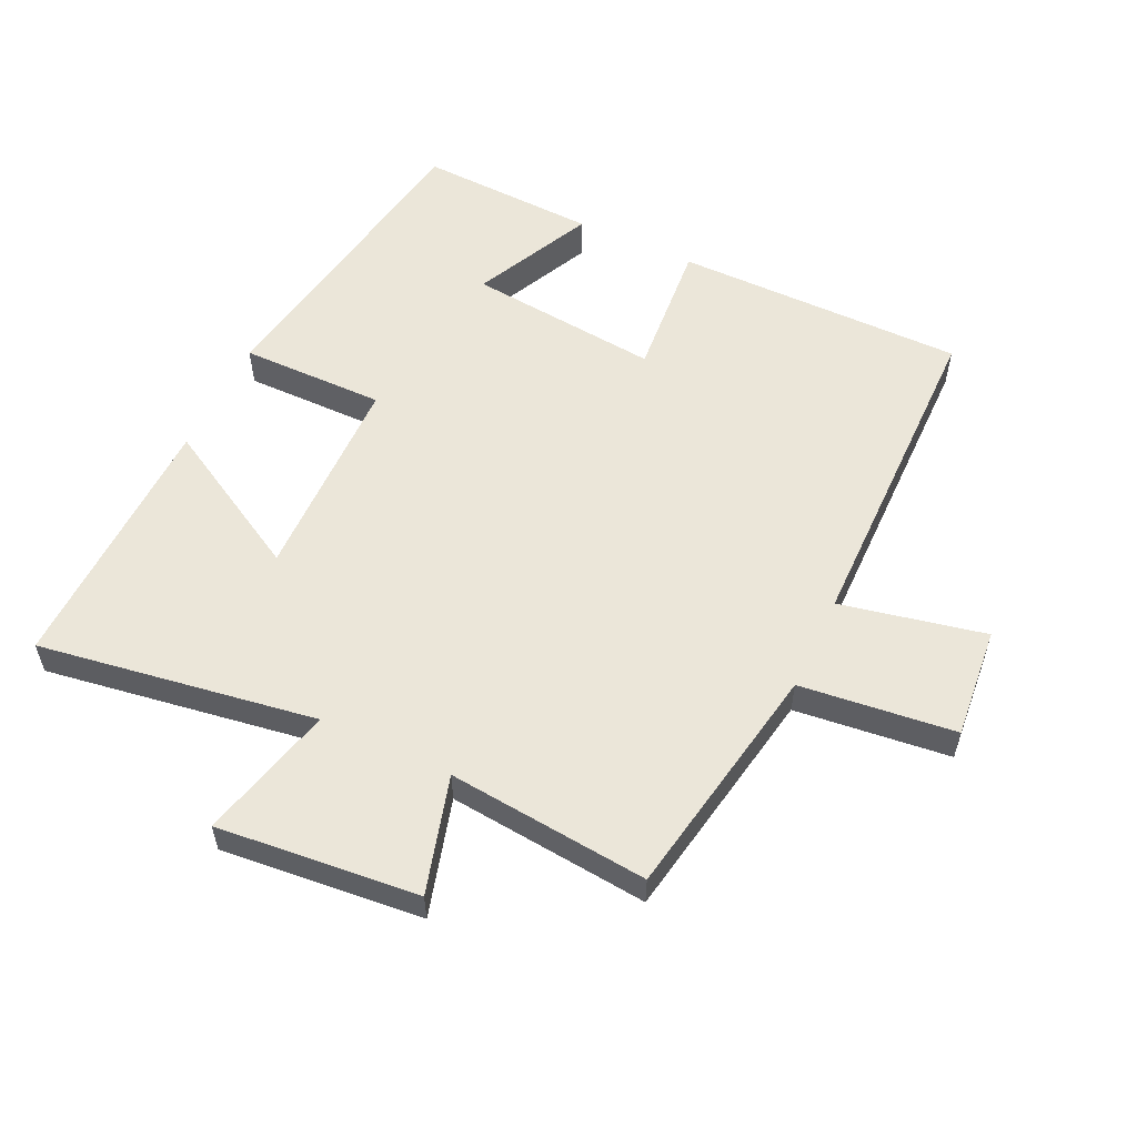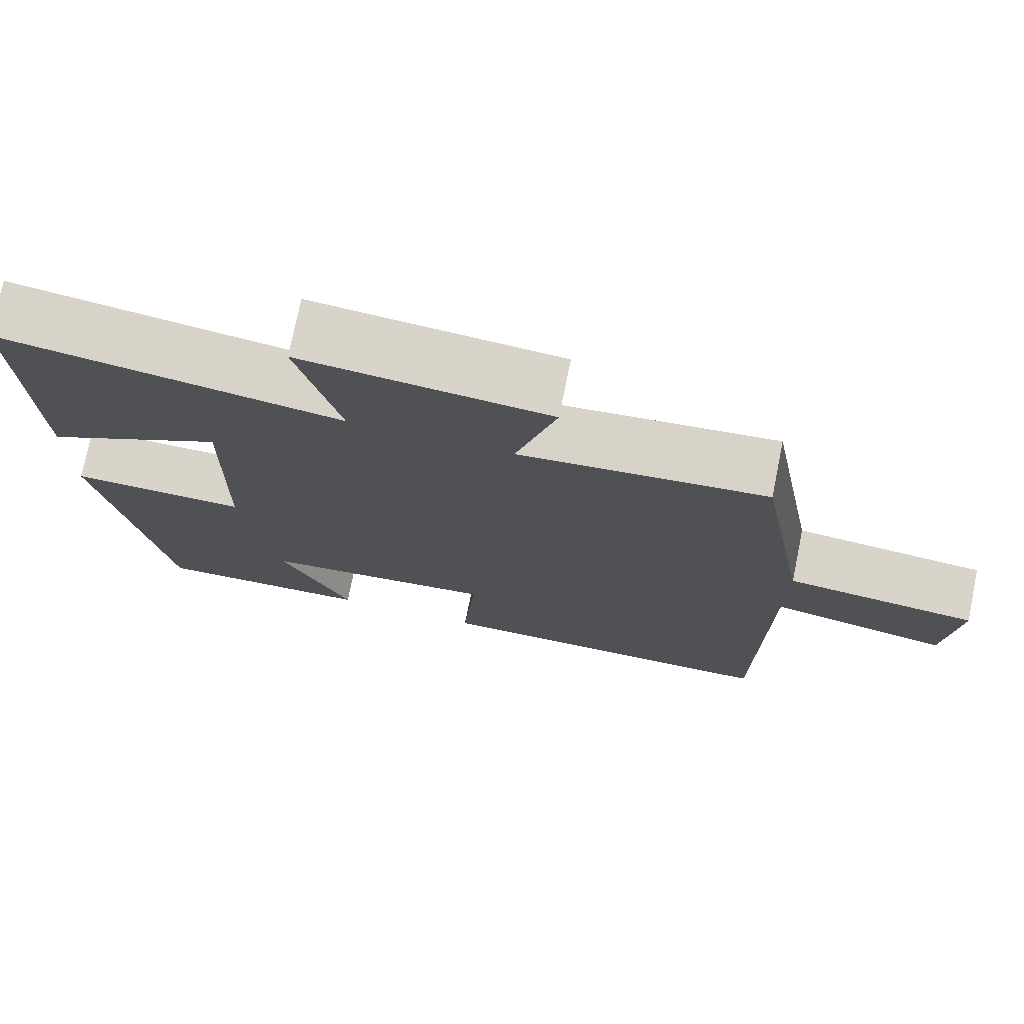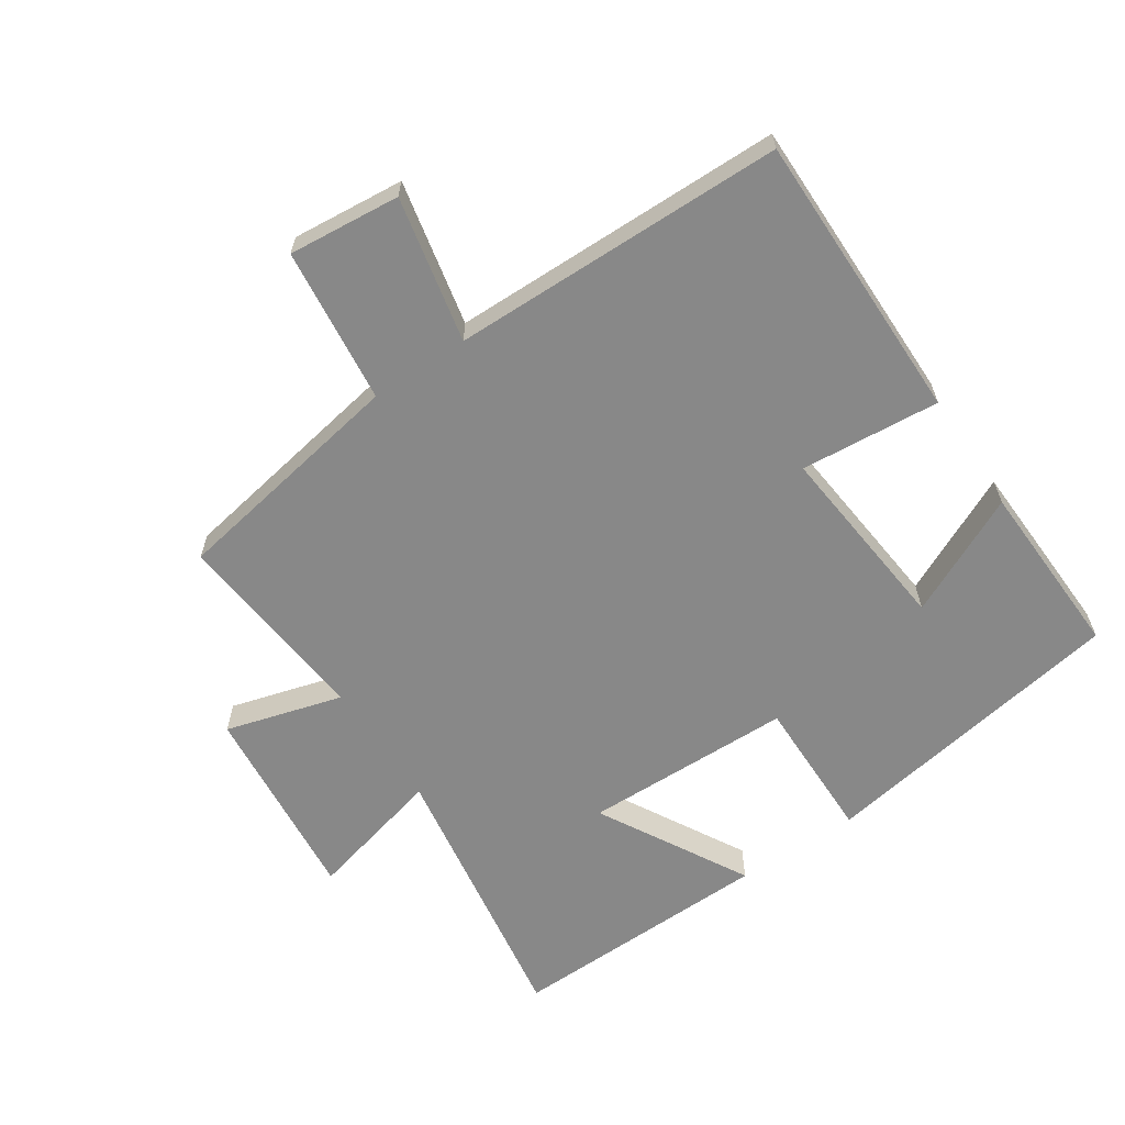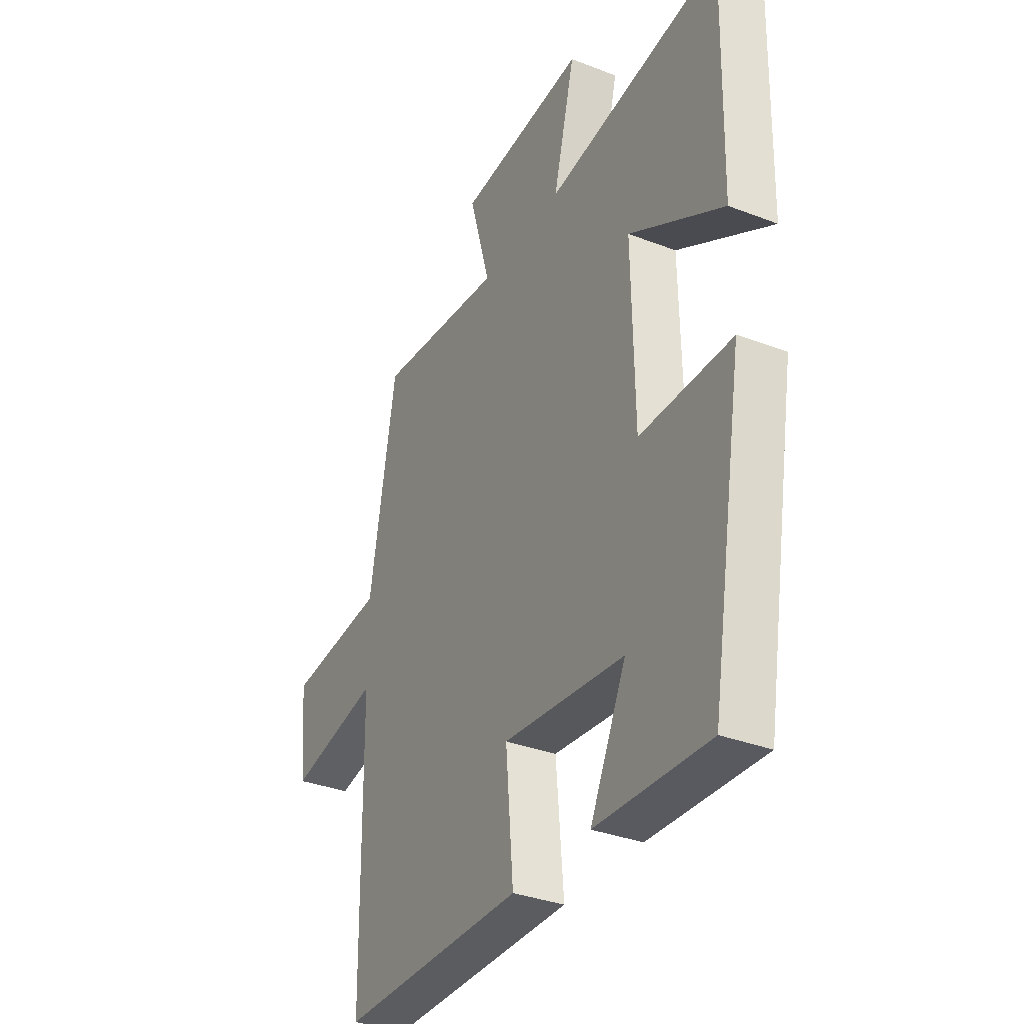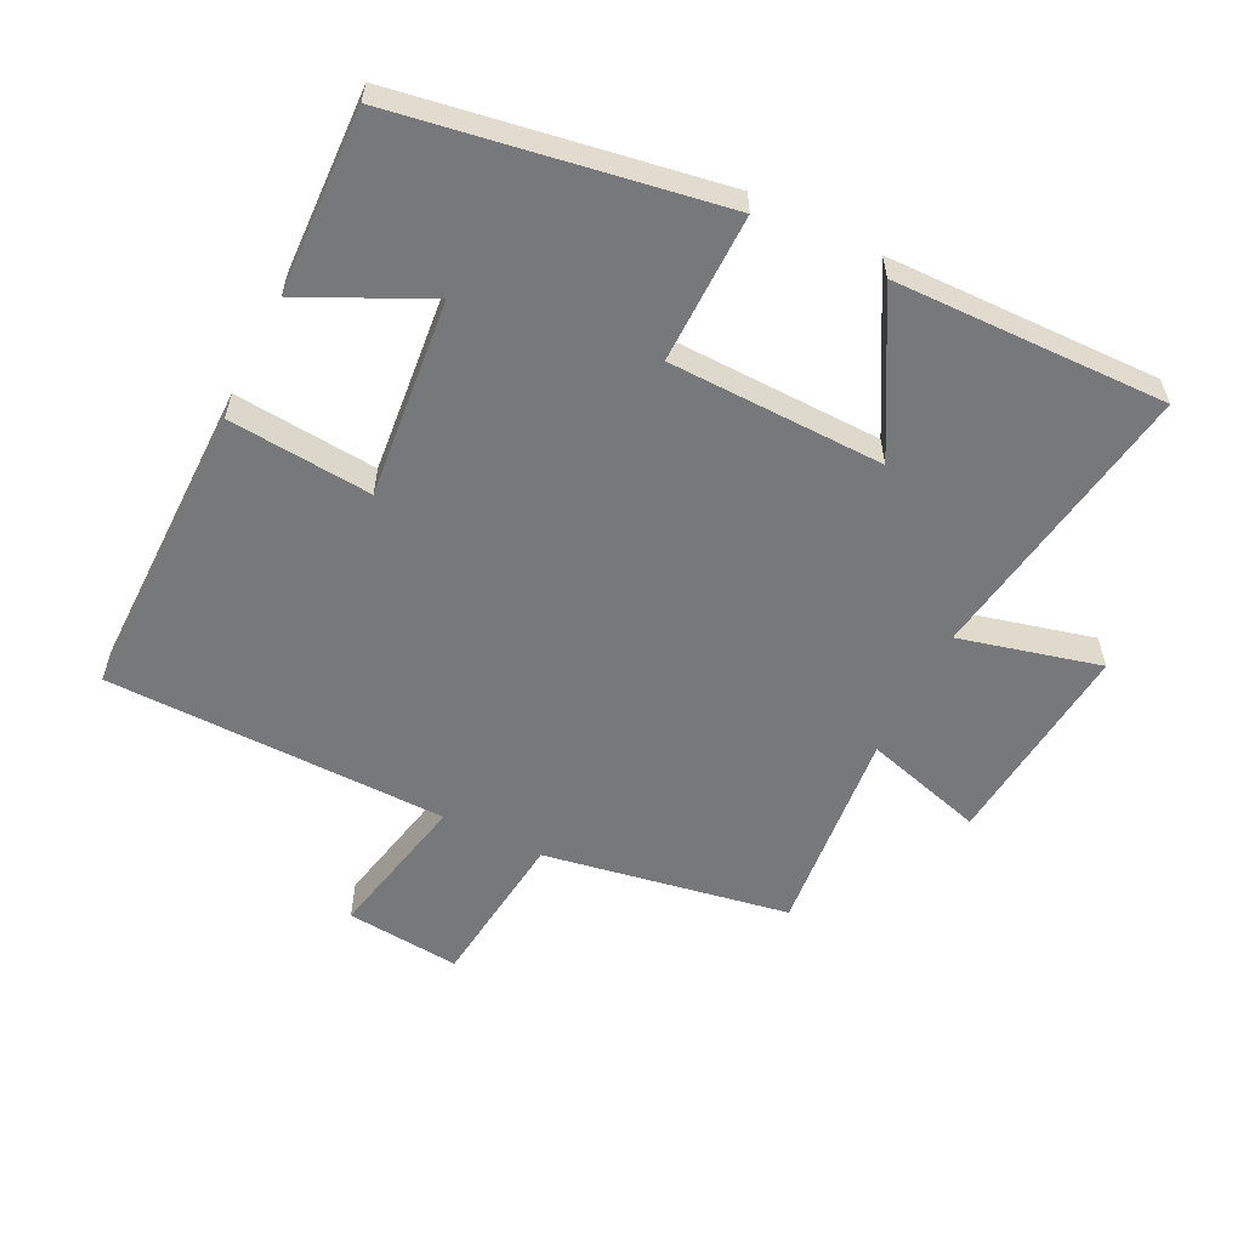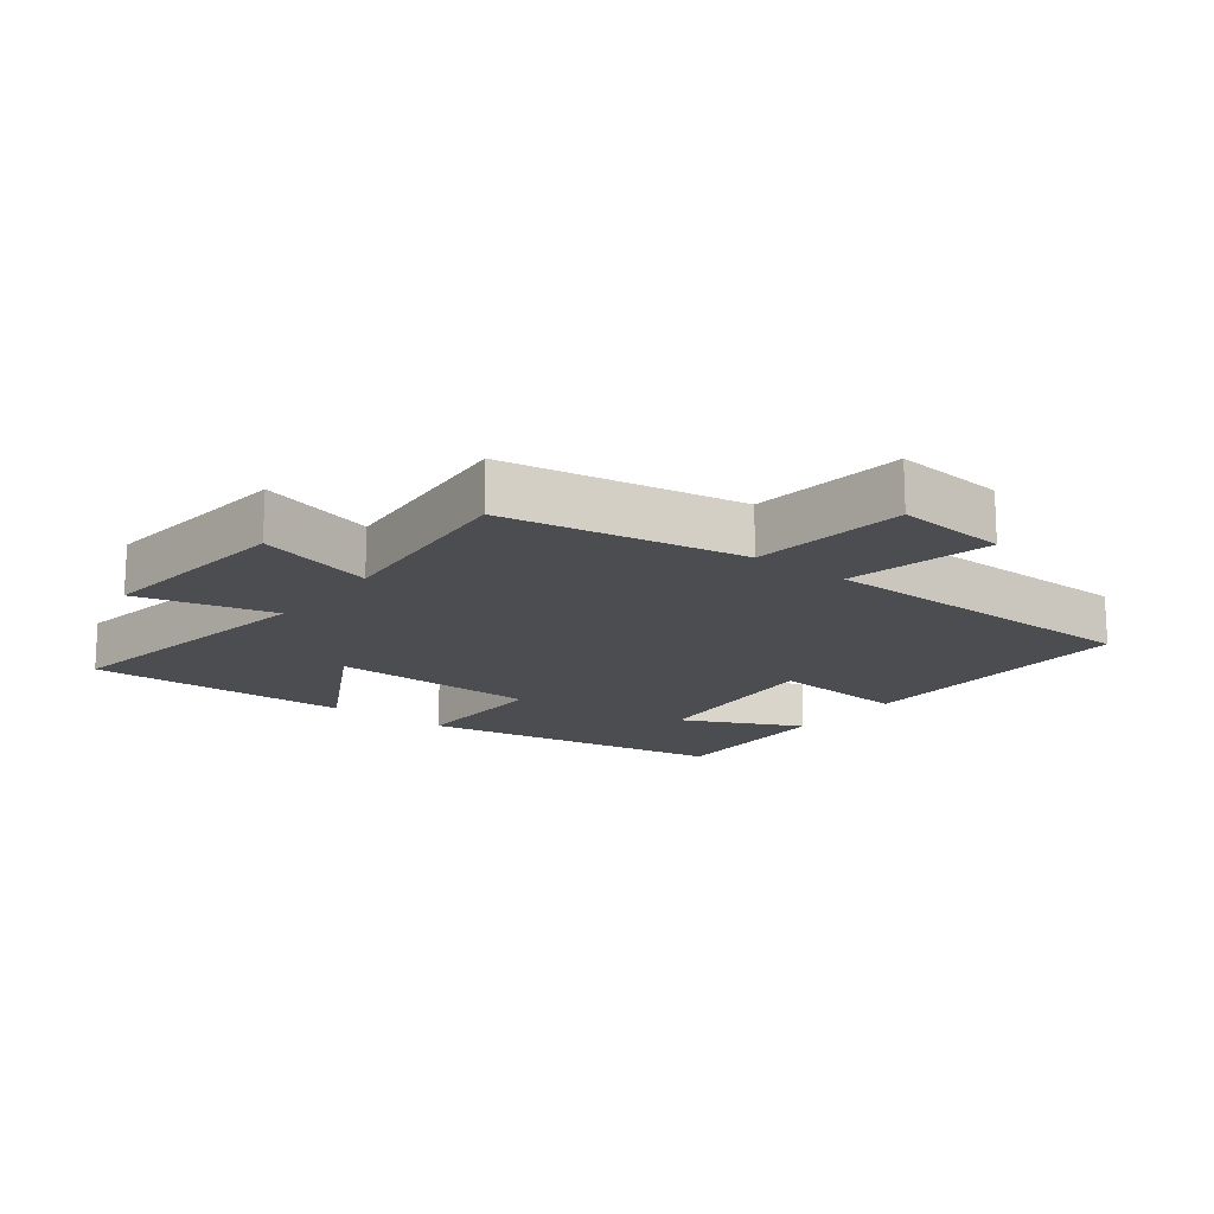
<metadata>
{"format":"obj","ext":"obj","renderer":"f3d","projection":"perspective","resolution":1024,"background":"white","views":[{"elev":56.2,"azim":25.3,"up":"+Y"},{"elev":74.9,"azim":11.5,"up":"+Z"},{"elev":-62.7,"azim":123.7,"up":"+Y"},{"elev":-33.8,"azim":-117.7,"up":"+Z"},{"elev":-57.4,"azim":-116.5,"up":"+Y"},{"elev":-16.1,"azim":52.3,"up":"+Y"}]}
</metadata>
<code>
v 0.494 0.07 -0.501
v 0.046 0.07 -0.5
v 0.064 0.07 -0.286
v -0.232 0.07 -0.316
v -0.144 0.07 -0.5
v -0.419 0.07 -0.511
v -0.5 0.07 -0.033
v -0.277 0.07 -0.035
v -0.271 0.07 0.287
v -0.5 0.07 0.159
v -0.509 0.07 0.567
v -0.081 0.07 0.5
v -0.134 0.07 0.71
v 0.176 0.07 0.68
v 0.125 0.07 0.5
v 0.435 0.07 0.53
v 0.5 0.07 0.163
v 0.739 0.07 0.136
v 0.723 0.07 -0.036
v 0.5 0.07 0.011
v 0.494 0 -0.501
v 0.046 0 -0.5
v 0.064 0 -0.286
v -0.232 0 -0.316
v -0.144 0 -0.5
v -0.419 0 -0.511
v -0.5 0 -0.033
v -0.277 0 -0.035
v -0.271 0 0.287
v -0.5 0 0.159
v -0.509 0 0.567
v -0.081 0 0.5
v -0.134 0 0.71
v 0.176 0 0.68
v 0.125 0 0.5
v 0.435 0 0.53
v 0.5 0 0.163
v 0.739 0 0.136
v 0.723 0 -0.036
v 0.5 0 0.011
f 17 18 19 20
f 15 16 17 20
f 15 20 1
f 12 13 14 15
f 12 15 1
f 9 10 11 12
f 8 9 12 1
f 4 5 6 7
f 3 4 7 8
f 1 2 3
f 1 3 8
f 40 39 38 37
f 40 37 36 35
f 21 40 35
f 35 34 33 32
f 21 35 32
f 32 31 30 29
f 21 32 29 28
f 27 26 25 24
f 28 27 24 23
f 23 22 21
f 28 23 21
f 1 21 22 2
f 2 22 23 3
f 3 23 24 4
f 4 24 25 5
f 5 25 26 6
f 6 26 27 7
f 7 27 28 8
f 8 28 29 9
f 9 29 30 10
f 10 30 31 11
f 11 31 32 12
f 12 32 33 13
f 13 33 34 14
f 14 34 35 15
f 15 35 36 16
f 16 36 37 17
f 17 37 38 18
f 18 38 39 19
f 19 39 40 20
f 20 40 21 1

</code>
